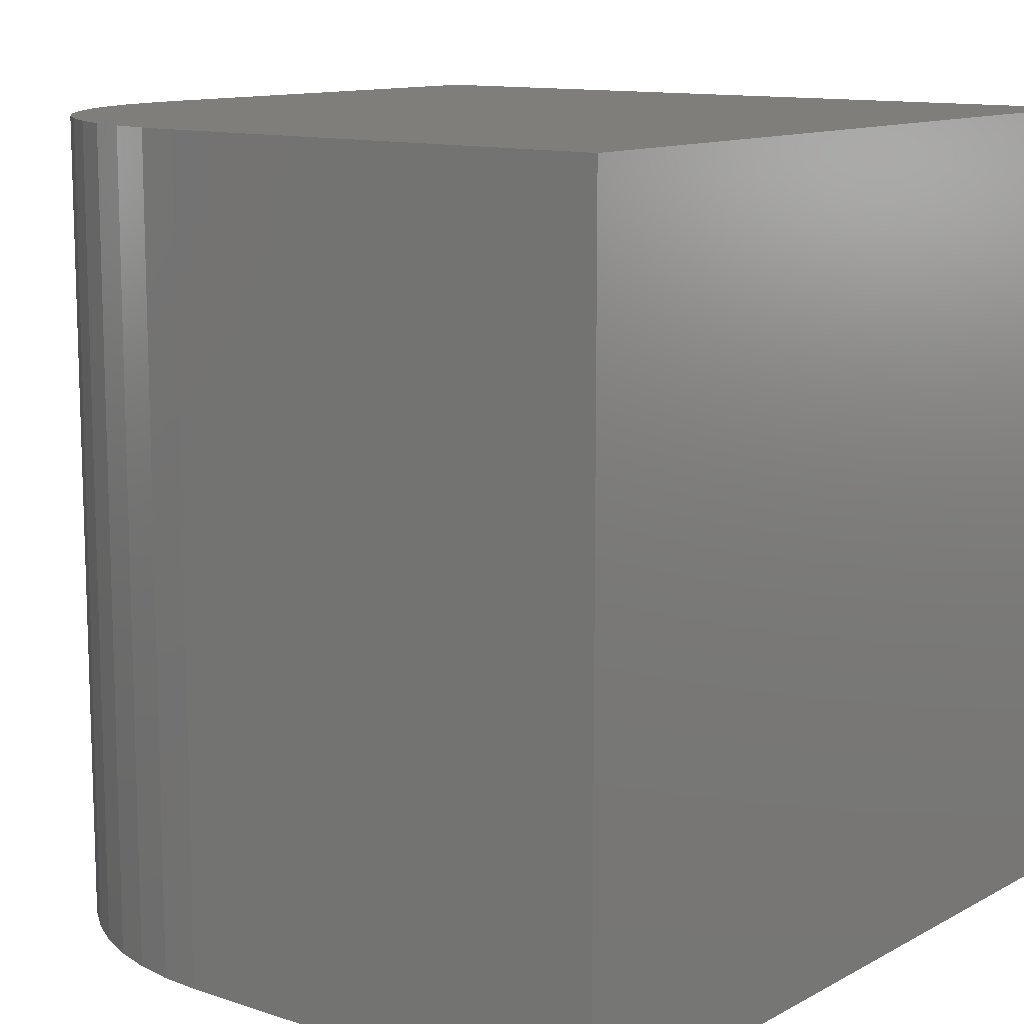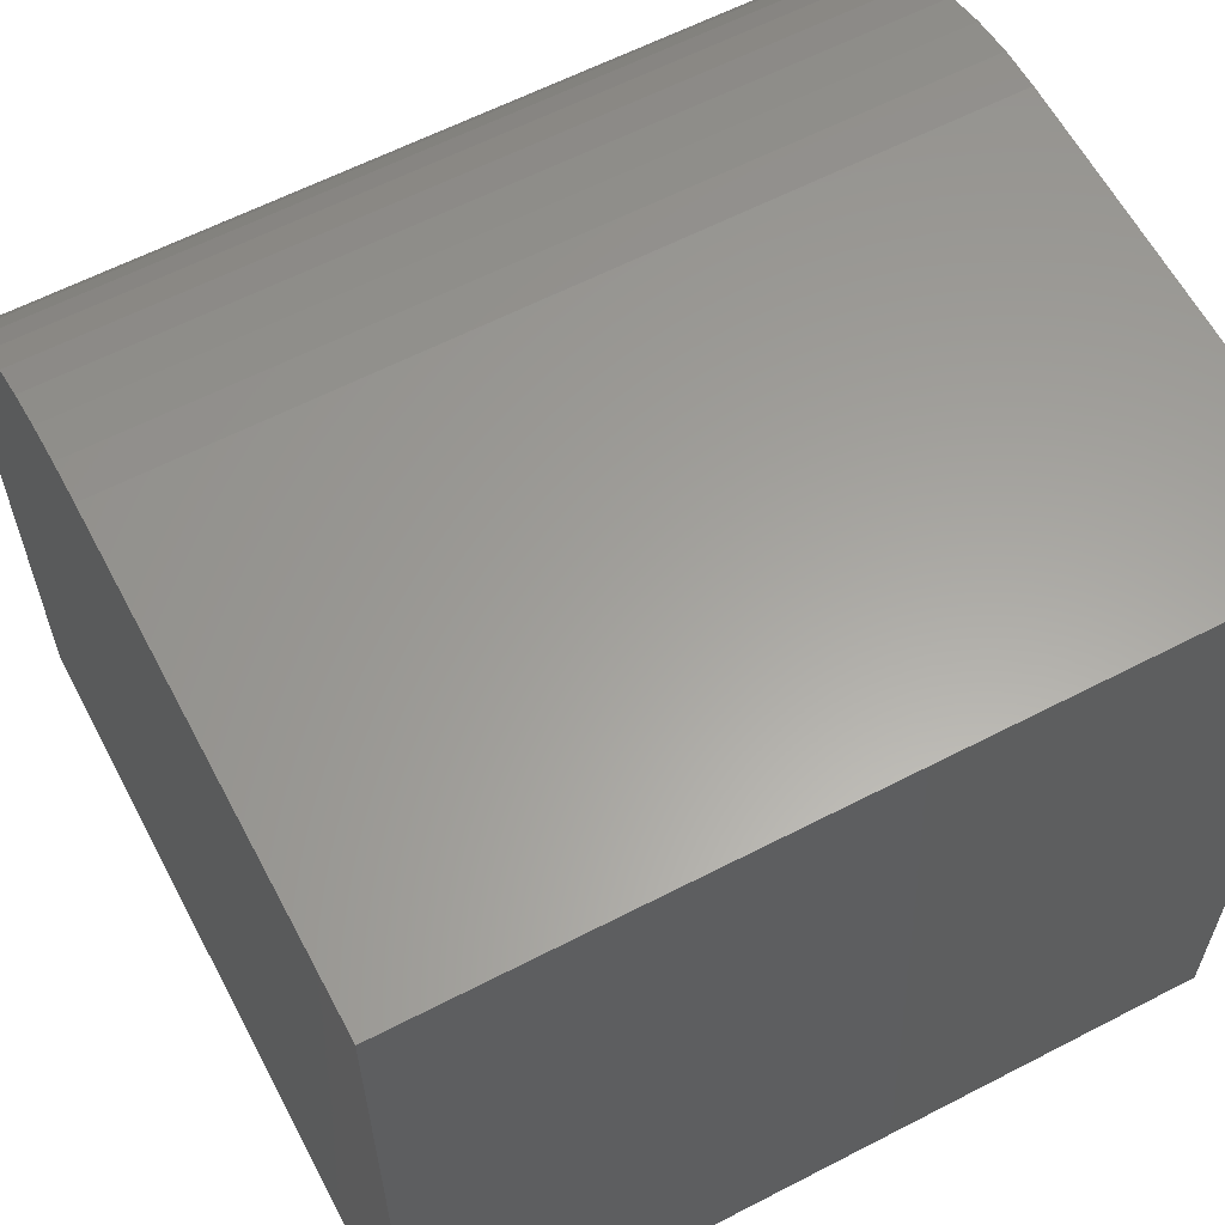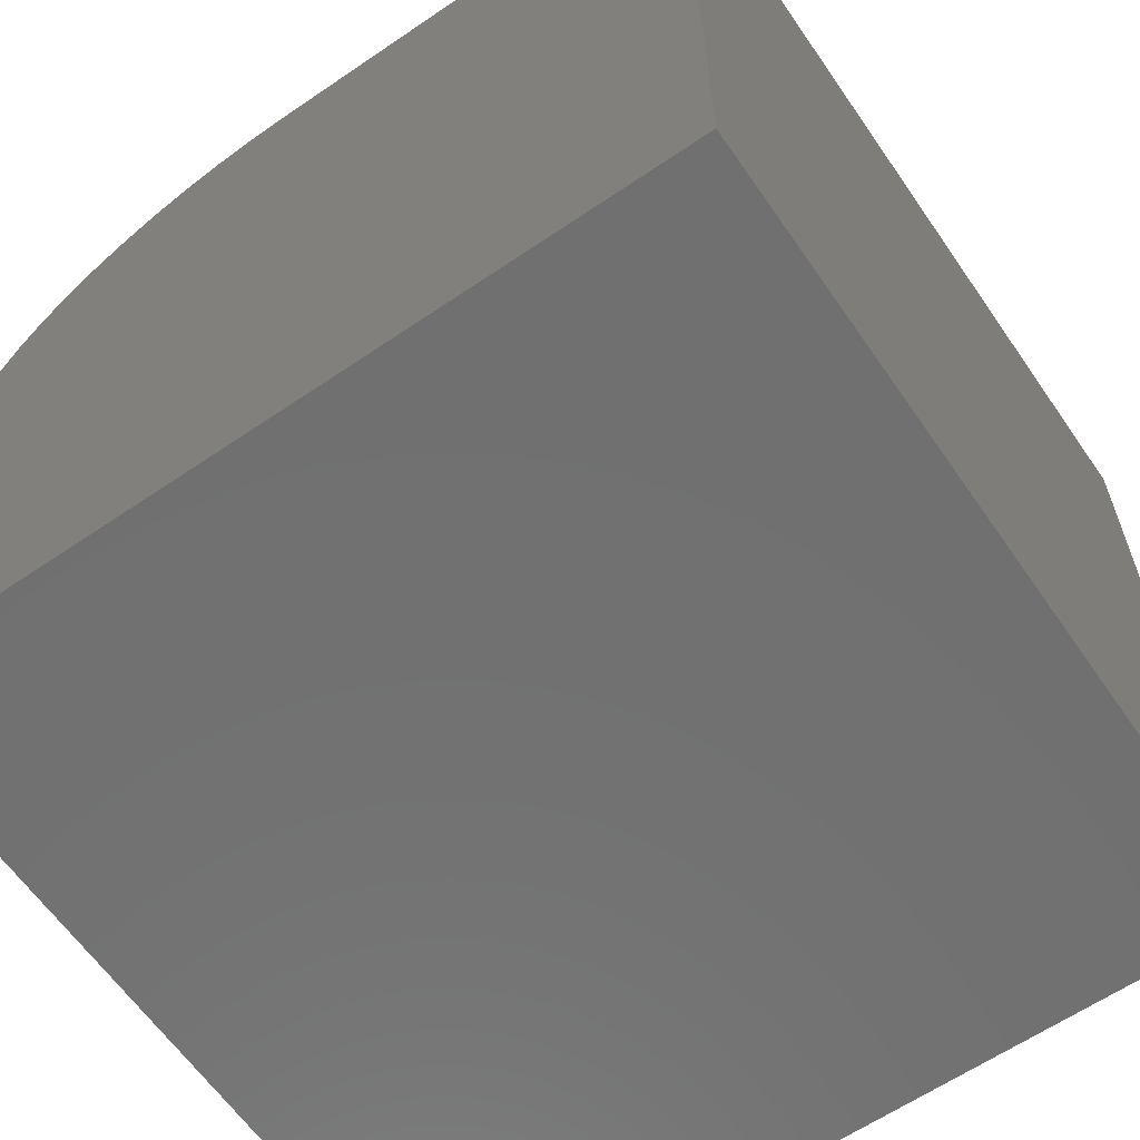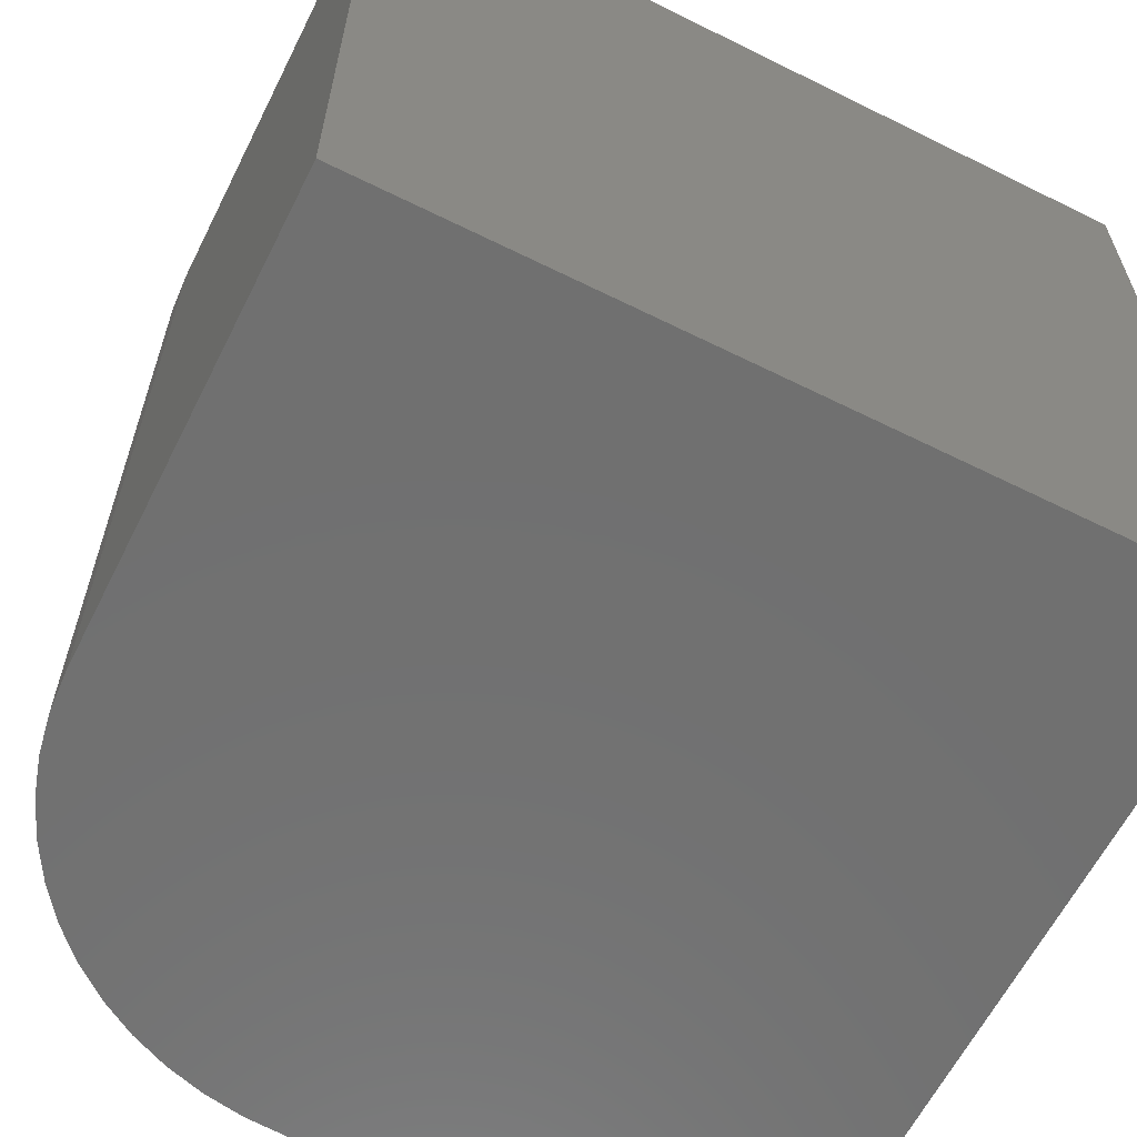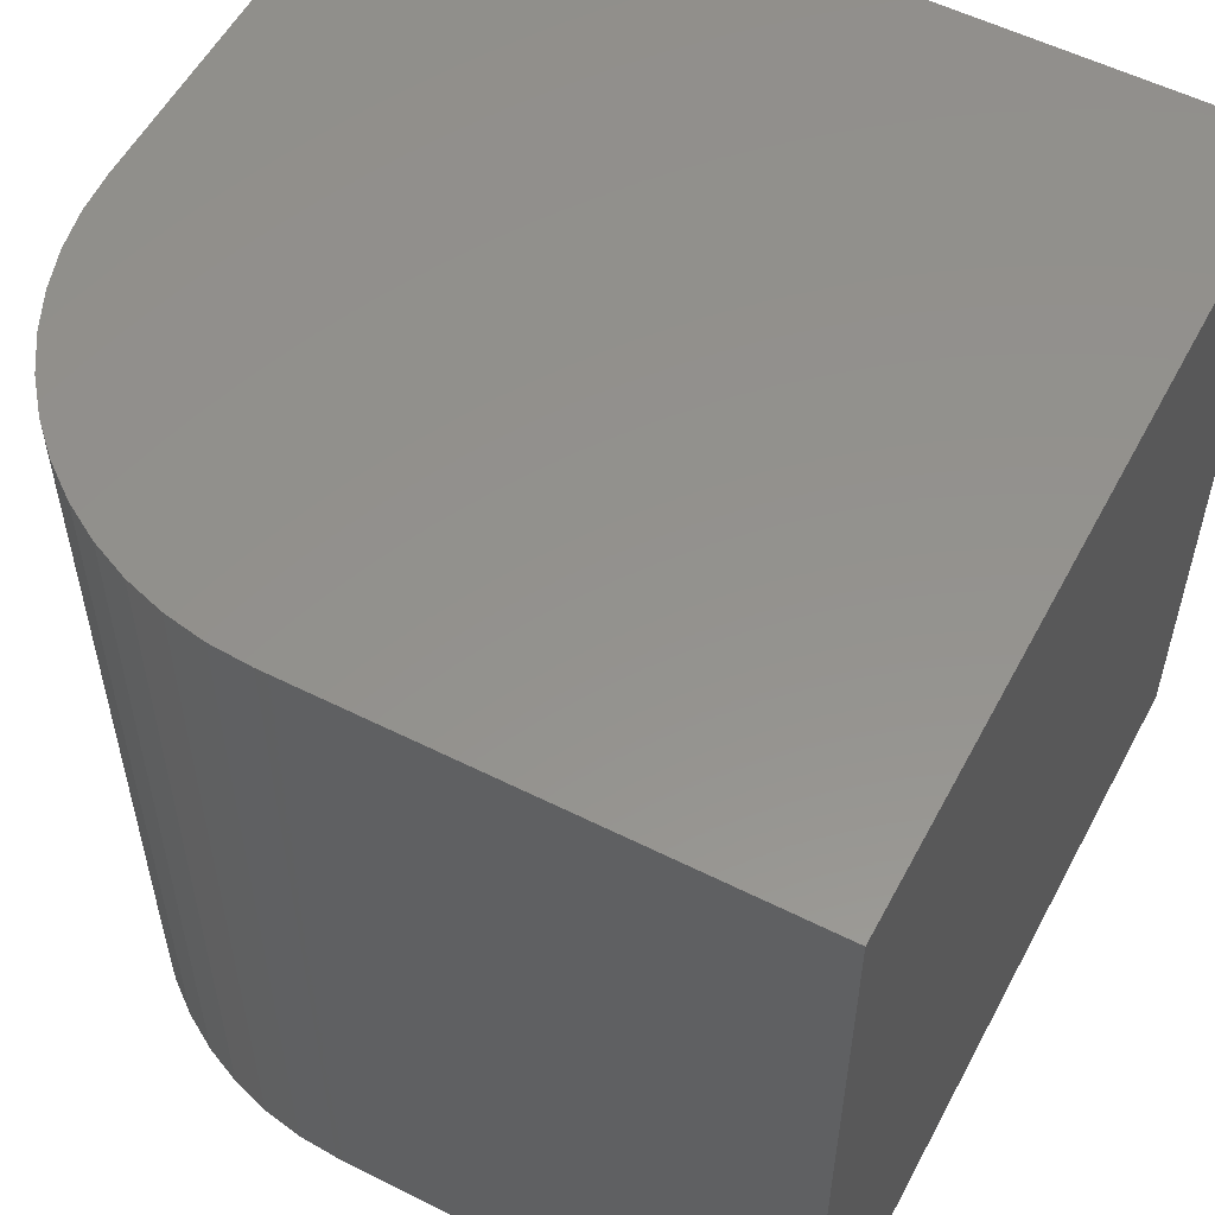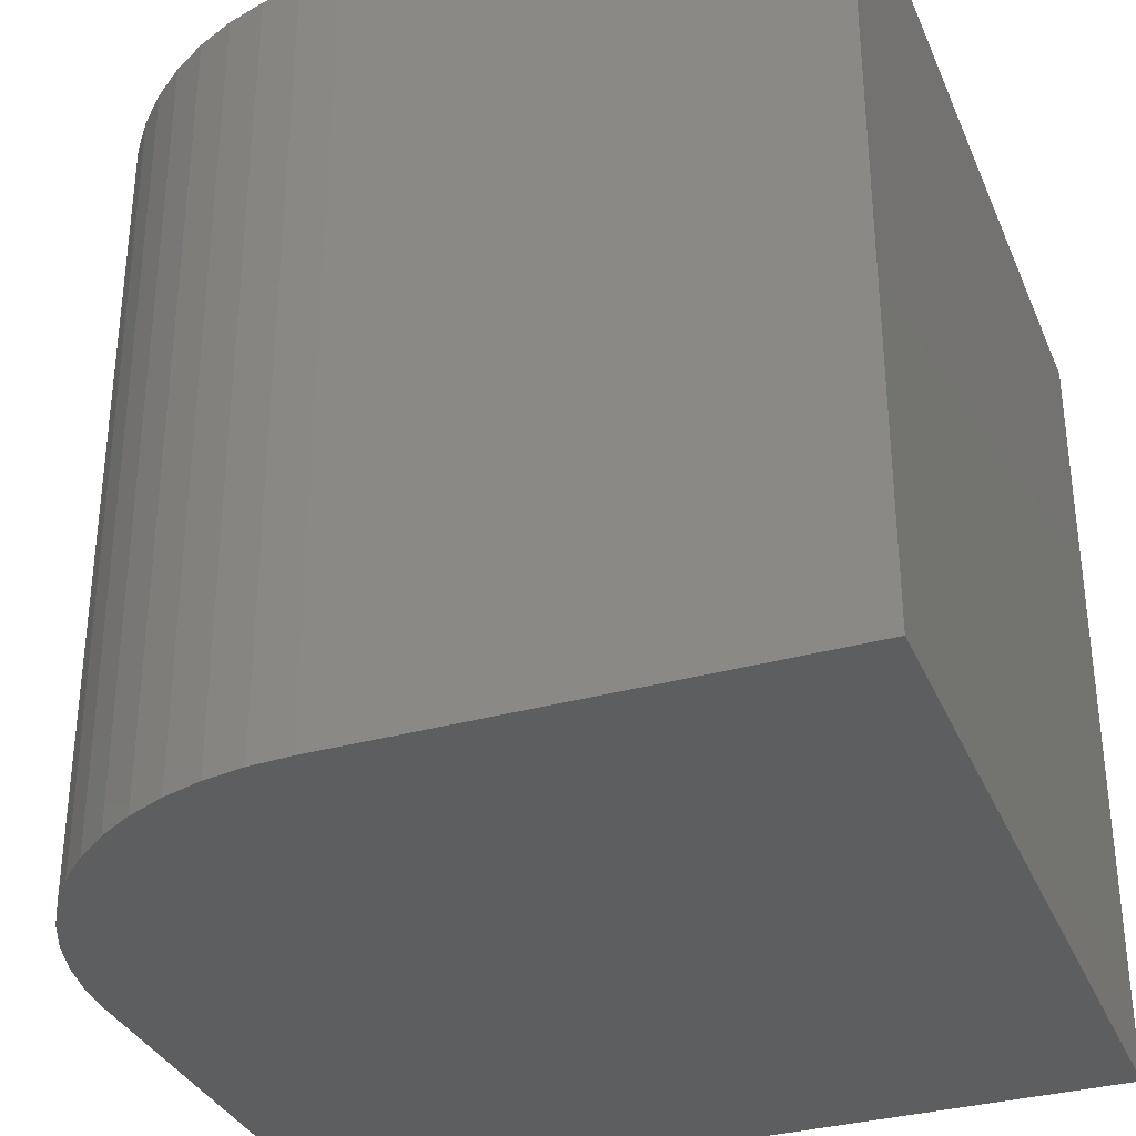
<metadata>
{"format":"stl","ext":"stl","renderer":"f3d","projection":"perspective","resolution":1024,"background":"white","views":[{"elev":11.8,"azim":128.3,"up":"+Y"},{"elev":61.3,"azim":-117.8,"up":"+Z"},{"elev":-62.5,"azim":-145.4,"up":"+Z"},{"elev":-62.2,"azim":153.3,"up":"+Y"},{"elev":55.6,"azim":117.8,"up":"+Y"},{"elev":-33.7,"azim":110.8,"up":"+Y"}]}
</metadata>
<code>
# stl→obj: 34 verts, 64 faces
v 0 10 10
v 0 10 0
v 0 0 10
v 0 0 0
v 5.798 10 10
v 5.798 0 10
v 10 0 5.798
v 10 0 0
v 10 10 5.798
v 10 10 0
v 6.804 10 9.878
v 7.288 10 9.727
v 7.751 10 9.519
v 8.584 10 8.943
v 8.943 10 8.584
v 9.256 10 8.185
v 9.519 10 7.751
v 9.727 10 7.288
v 9.878 10 6.804
v 9.969 10 6.305
v 6.305 10 9.969
v 8.185 10 9.256
v 9.969 0 6.305
v 9.878 0 6.804
v 9.727 0 7.288
v 9.519 0 7.751
v 9.256 0 8.185
v 8.943 0 8.584
v 8.584 0 8.943
v 7.751 0 9.519
v 7.288 0 9.727
v 6.804 0 9.878
v 8.185 0 9.256
v 6.305 0 9.969
f 1 2 3
f 3 2 4
f 5 1 6
f 6 1 3
f 7 8 9
f 9 8 10
f 2 10 4
f 4 10 8
f 2 1 10
f 10 1 5
f 11 12 13
f 14 15 5
f 5 15 16
f 16 17 5
f 5 17 18
f 5 18 19
f 19 20 5
f 5 20 9
f 5 9 10
f 11 13 21
f 21 13 5
f 5 13 22
f 5 22 14
f 4 8 3
f 3 8 7
f 3 7 6
f 6 7 23
f 23 24 6
f 6 24 25
f 6 25 26
f 26 27 6
f 6 27 28
f 6 28 29
f 30 31 32
f 29 33 6
f 6 33 30
f 6 30 34
f 34 30 32
f 5 6 34
f 5 34 21
f 21 34 32
f 21 32 11
f 11 32 31
f 11 31 12
f 12 31 30
f 12 30 13
f 13 30 33
f 13 33 22
f 22 33 29
f 22 29 14
f 14 29 28
f 14 28 15
f 15 28 27
f 15 27 16
f 16 27 26
f 16 26 17
f 17 26 25
f 17 25 18
f 18 25 24
f 18 24 19
f 19 24 23
f 19 23 20
f 20 23 7
f 20 7 9

</code>
